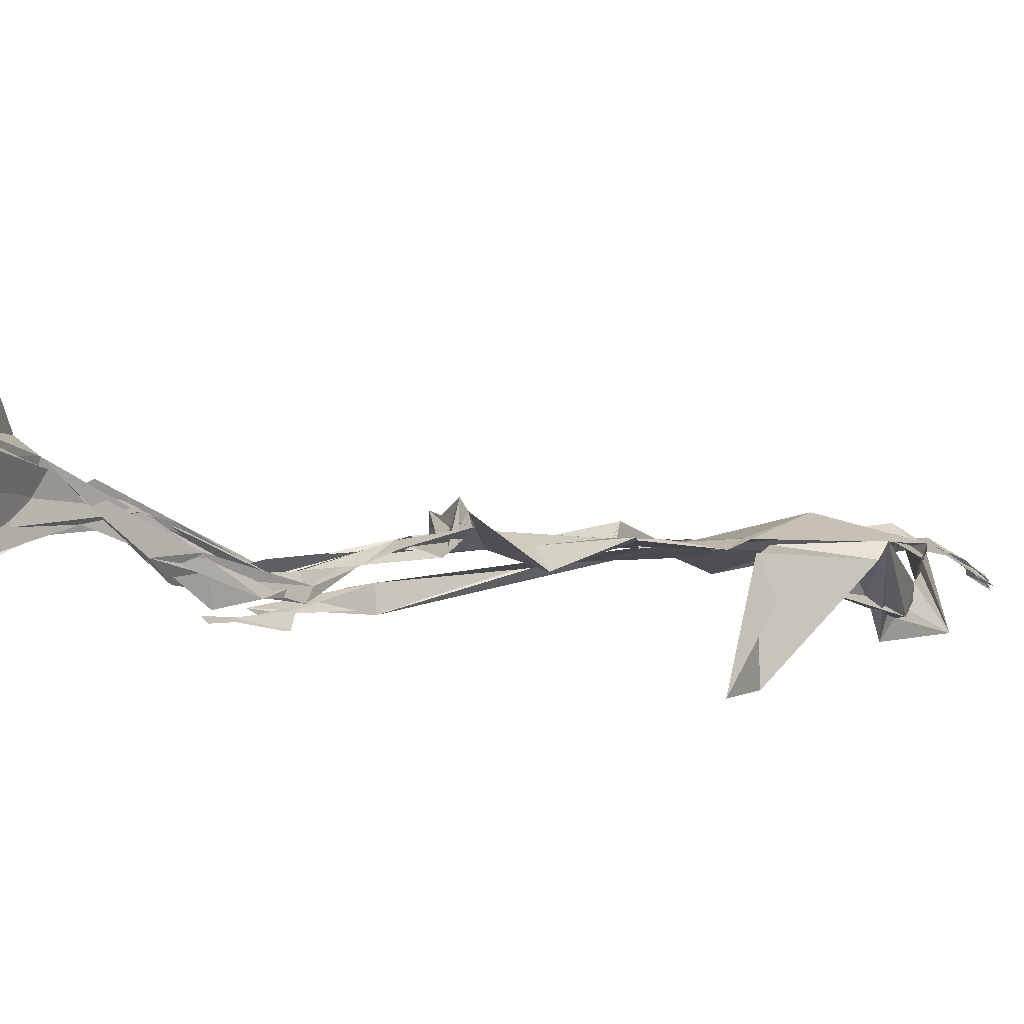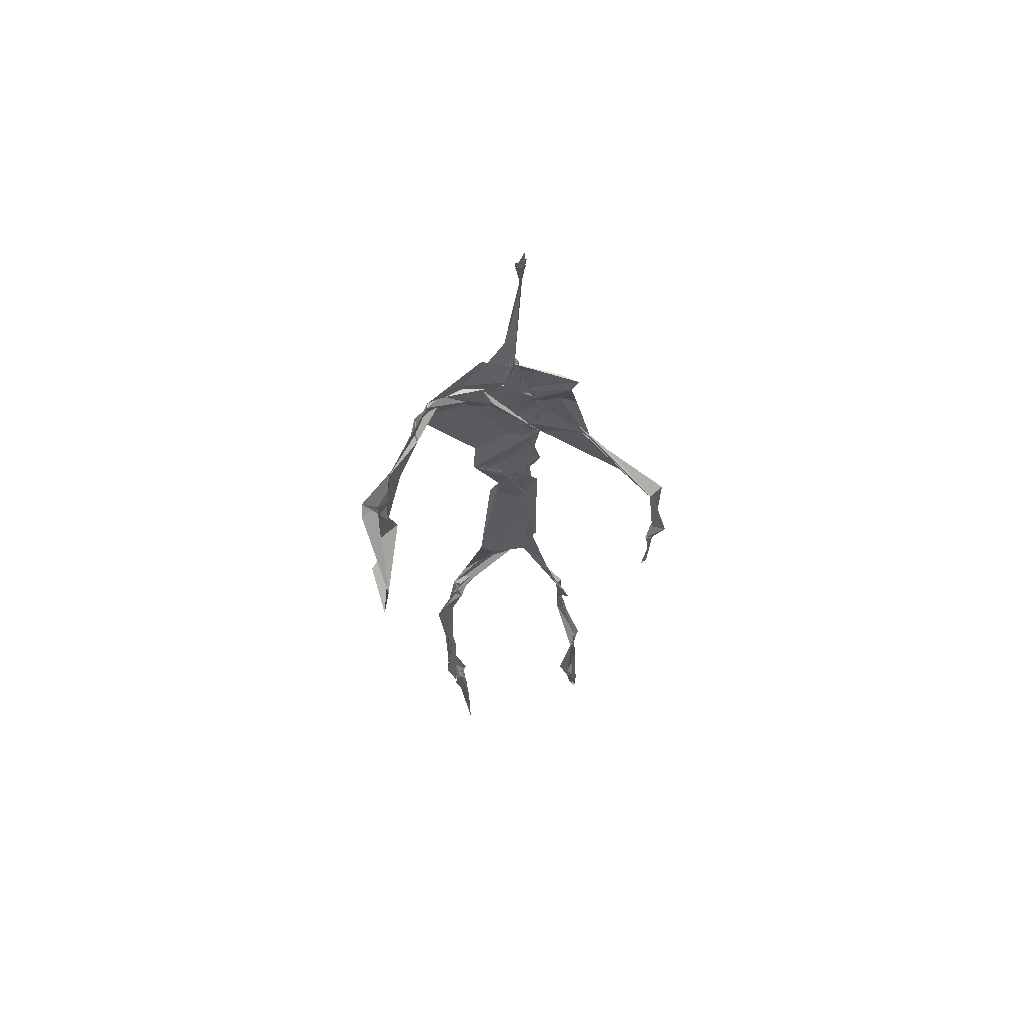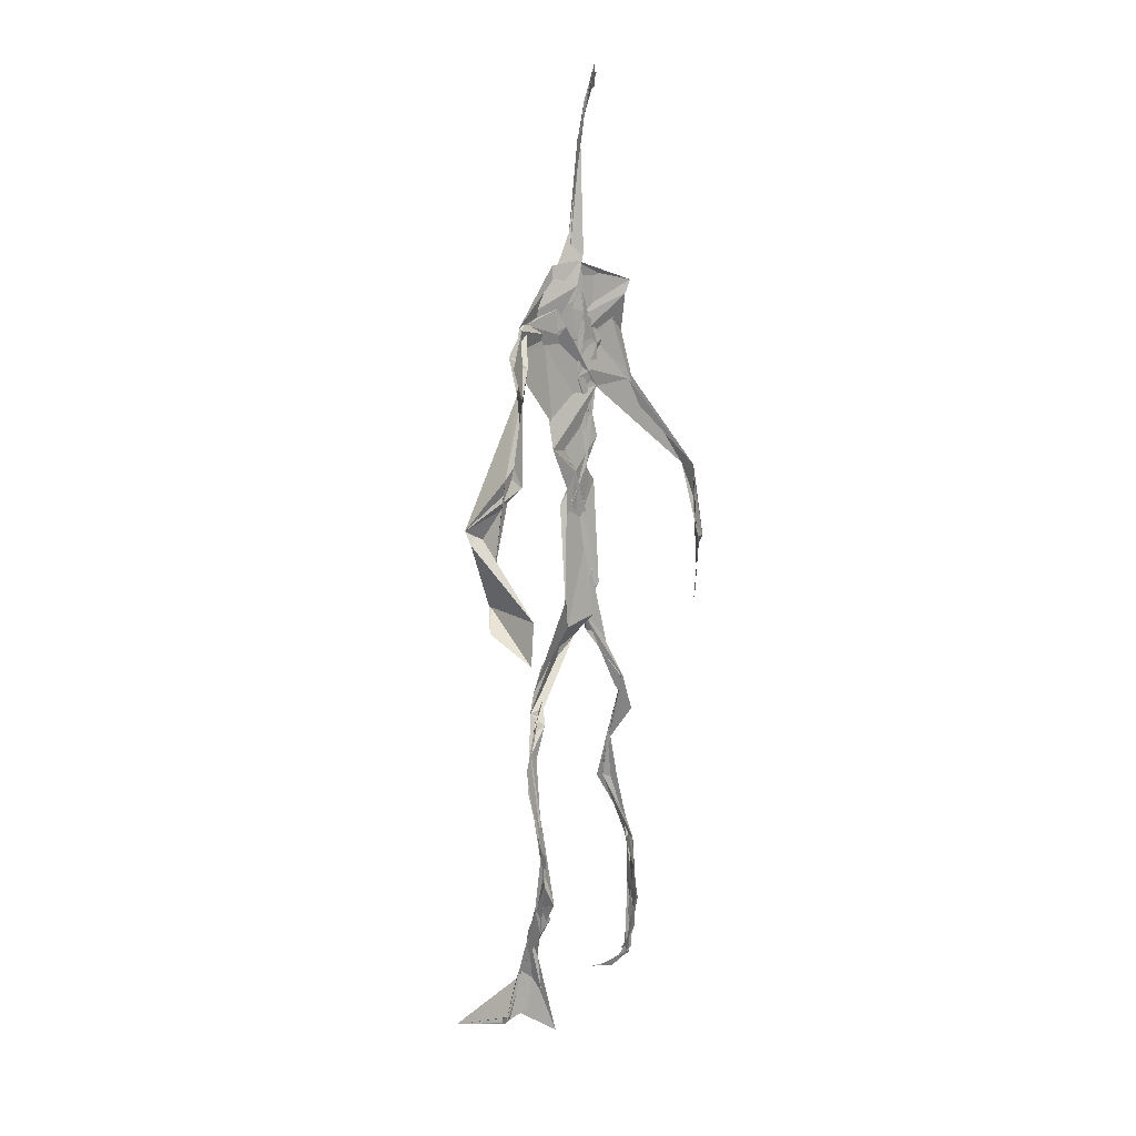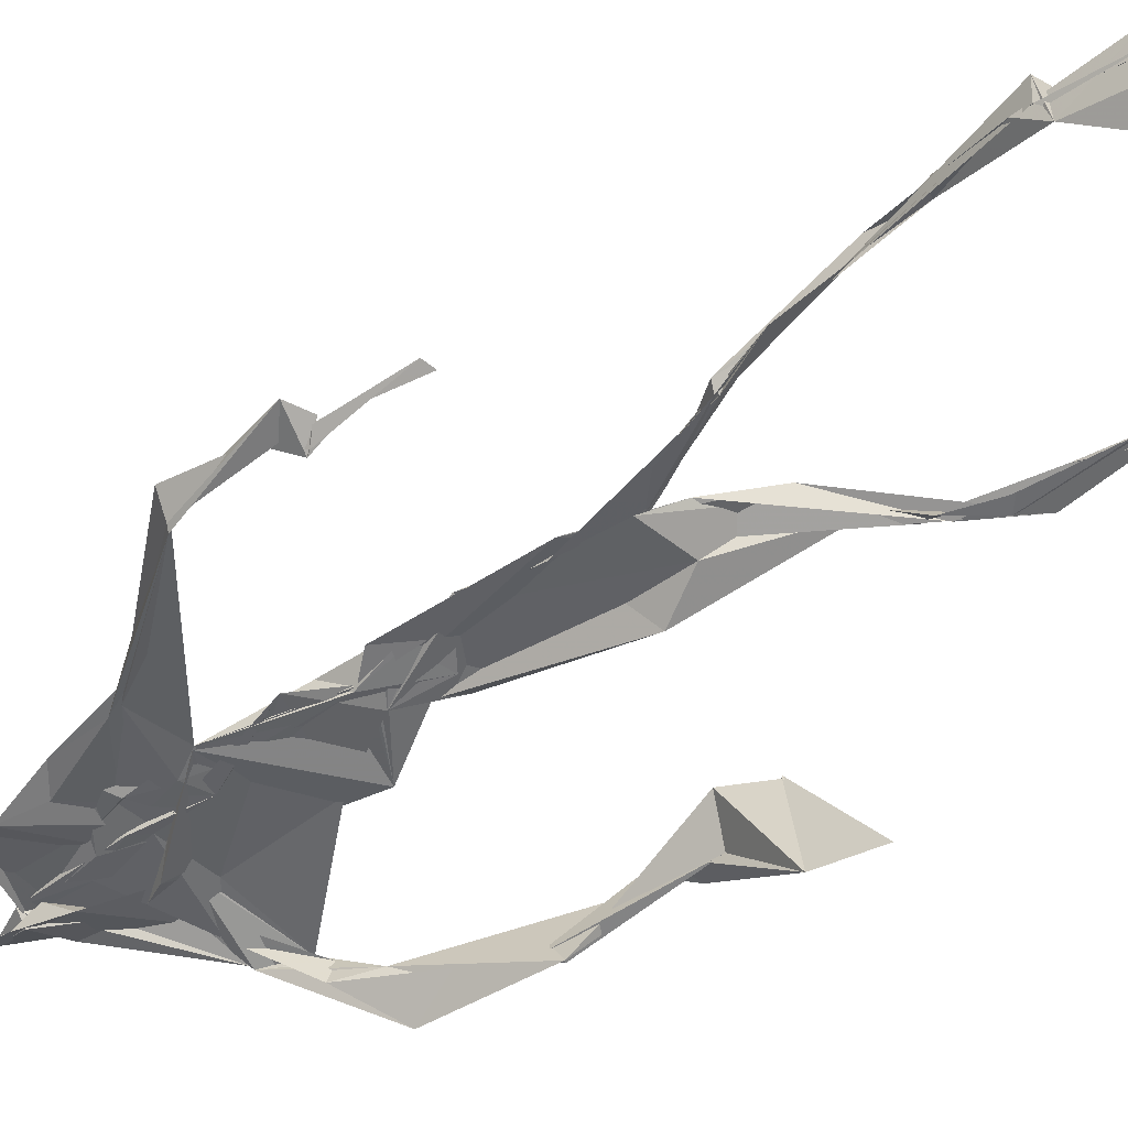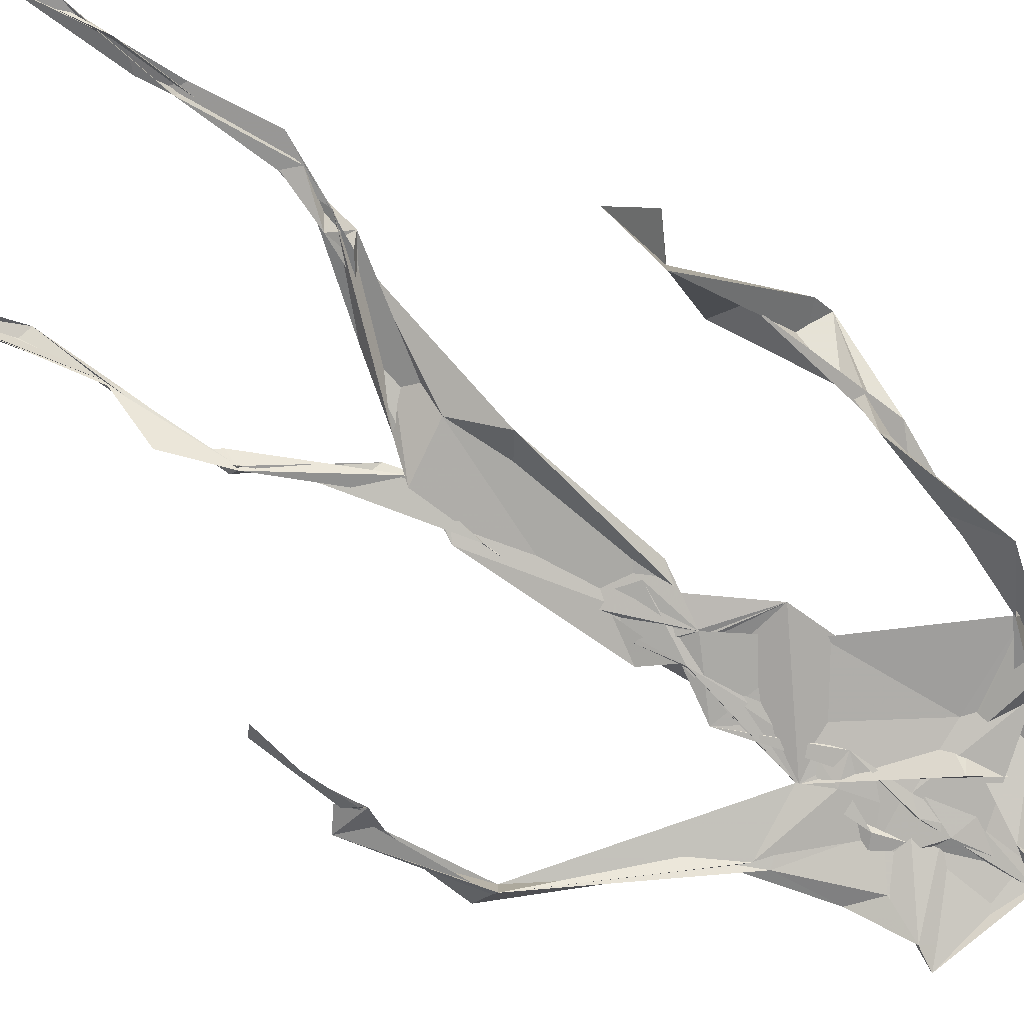
<metadata>
{"format":"obj","ext":"obj","renderer":"f3d","projection":"perspective","resolution":1024,"background":"white","views":[{"elev":-1.4,"azim":33.6,"up":"+Z"},{"elev":59.7,"azim":175.0,"up":"+Y"},{"elev":12.6,"azim":130.8,"up":"+Y"},{"elev":-51.2,"azim":-51.5,"up":"+Z"},{"elev":-77.7,"azim":55.0,"up":"+Z"}]}
</metadata>
<code>
v 0.4392 0.2332 0.4724
v 0.5508 0.3608 0.4775
v 0.4801 0.5198 0.4886
v 0.5041 0.7374 0.4824
v 0.4457 0.6817 0.4837
v 0.3808 0.4439 0.4525
v 0.5702 0.228 0.4611
v 0.5703 0.3067 0.4788
v 0.5259 0.7271 0.4902
v 0.5199 0.3978 0.4948
v 0.4853 0.4807 0.4815
v 0.4452 0.3541 0.4703
v 0.4937 0.8417 0.4879
v 0.4929 0.7002 0.4845
v 0.4781 0.471 0.4802
v 0.5604 0.0859 0.514
v 0.5918 0.6423 0.4693
v 0.4456 0.7243 0.4742
v 0.4349 0.2474 0.4832
v 0.4909 0.4418 0.4826
v 0.5523 0.1541 0.4848
v 0.6226 0.5071 0.466
v 0.4367 0.2497 0.4854
v 0.4942 0.8759 0.4803
v 0.4918 0.8728 0.4825
v 0.558 0.09898 0.5048
v 0.5821 0.6635 0.4664
v 0.4363 0.1867 0.476
v 0.5542 0.1318 0.5059
v 0.4521 0.3266 0.4878
v 0.5291 0.6109 0.4875
v 0.5045 0.5697 0.483
v 0.5575 0.3709 0.4875
v 0.4842 0.5875 0.4948
v 0.4922 0.6298 0.4879
v 0.5062 0.7222 0.4807
v 0.5599 0.2682 0.4711
v 0.5082 0.54 0.4851
v 0.3768 0.5606 0.4583
v 0.4317 0.1355 0.4795
v 0.4501 0.2871 0.5049
v 0.5595 0.3586 0.4811
v 0.4986 0.7482 0.4804
v 0.5687 0.2582 0.4656
v 0.493 0.838 0.4918
v 0.4518 0.7132 0.4746
v 0.4818 0.5352 0.4876
v 0.5338 0.5909 0.4826
v 0.4337 0.1381 0.4838
v 0.4906 0.8803 0.4753
v 0.5392 0.6989 0.4939
v 0.5604 0.08526 0.515
v 0.5337 0.6755 0.4912
v 0.4964 0.5498 0.4873
v 0.5583 0.1936 0.4656
v 0.4335 0.1208 0.4825
v 0.5622 0.2102 0.4574
v 0.4328 0.191 0.4843
v 0.4315 0.1255 0.4798
v 0.4423 0.6484 0.4796
v 0.4331 0.102 0.5003
v 0.4915 0.4647 0.4887
v 0.4343 0.2374 0.4815
v 0.4935 0.4451 0.4822
v 0.4836 0.6519 0.4846
v 0.4599 0.3769 0.4769
v 0.5619 0.0908 0.5092
v 0.4769 0.6731 0.4837
v 0.453 0.384 0.4743
v 0.4904 0.8914 0.4738
v 0.4871 0.4438 0.4798
v 0.4585 0.3845 0.4702
v 0.4317 0.1466 0.4758
v 0.5716 0.6907 0.4823
v 0.5303 0.4636 0.4725
v 0.484 0.696 0.4863
v 0.4571 0.3857 0.4702
v 0.3785 0.562 0.4697
v 0.373 0.4918 0.4539
v 0.5588 0.08261 0.5202
v 0.5496 0.7006 0.4953
v 0.4308 0.1191 0.4829
v 0.3782 0.4969 0.4497
v 0.5268 0.6833 0.4918
v 0.5521 0.1367 0.5027
v 0.5655 0.2549 0.4708
v 0.4778 0.558 0.4861
v 0.4895 0.5715 0.4843
v 0.4512 0.2125 0.4619
v 0.4372 0.1932 0.4744
v 0.4896 0.645 0.4868
v 0.4993 0.8882 0.468
v 0.5065 0.7315 0.4894
v 0.3794 0.5619 0.4561
v 0.5578 0.6938 0.4896
v 0.4884 0.4305 0.4862
v 0.5074 0.5825 0.4872
v 0.4601 0.6928 0.4814
v 0.4368 0.09606 0.5211
v 0.4962 0.8701 0.4816
v 0.4898 0.5149 0.4871
v 0.4294 0.6185 0.4784
v 0.5621 0.2842 0.4727
v 0.4987 0.6467 0.4862
v 0.4327 0.1101 0.4918
v 0.433 0.1187 0.4849
v 0.4986 0.6771 0.4862
v 0.5057 0.7374 0.4918
v 0.4913 0.8841 0.4748
v 0.4919 0.8975 0.4752
v 0.4845 0.5237 0.4884
v 0.4639 0.6794 0.4854
v 0.6083 0.6417 0.4487
v 0.5479 0.08945 0.4686
v 0.4903 0.5739 0.4832
v 0.4961 0.5627 0.4843
v 0.5676 0.3397 0.4777
v 0.5582 0.1001 0.5099
v 0.5594 0.1778 0.4894
v 0.4944 0.7419 0.4862
v 0.3667 0.5579 0.4677
v 0.5845 0.6624 0.4797
v 0.4368 0.1768 0.4681
v 0.43 0.2345 0.4908
v 0.4996 0.8923 0.4696
v 0.4928 0.8275 0.4916
v 0.4541 0.331 0.4897
v 0.5014 0.7429 0.4807
v 0.4838 0.447 0.4835
v 0.553 0.07885 0.5364
v 0.4994 0.4275 0.4894
v 0.4921 0.8878 0.4746
v 0.5512 0.374 0.4834
v 0.5287 0.7107 0.4905
v 0.571 0.6928 0.4853
v 0.4532 0.2899 0.4956
v 0.565 0.2021 0.4763
v 0.5307 0.6642 0.4994
v 0.6195 0.4704 0.4279
v 0.3606 0.496 0.459
v 0.5023 0.7105 0.4864
v 0.6228 0.5359 0.4832
v 0.5296 0.4036 0.4998
v 0.5482 0.1141 0.4824
v 0.638 0.5285 0.477
v 0.437 0.1367 0.4777
v 0.4313 0.1496 0.4764
v 0.5494 0.1243 0.5125
v 0.6339 0.4588 0.4613
v 0.5684 0.07103 0.5672
v 0.436 0.09911 0.5123
v 0.6368 0.5386 0.4845
v 0.6118 0.5892 0.4549
v 0.6153 0.4751 0.4793
v 0.5082 0.7446 0.4869
v 0.4753 0.5958 0.485
v 0.3742 0.5118 0.4581
v 0.4921 0.6849 0.4846
v 0.4758 0.6372 0.4863
v 0.4957 0.8877 0.4747
v 0.3803 0.4999 0.4495
v 0.443 0.1827 0.465
v 0.4302 0.135 0.4878
v 0.5827 0.6706 0.486
v 0.4512 0.298 0.4979
v 0.3752 0.4467 0.4558
v 0.4908 0.6975 0.4874
v 0.4308 0.121 0.4911
v 0.4497 0.3167 0.4957
v 0.4839 0.5218 0.4862
v 0.4604 0.7274 0.4806
v 0.5694 0.2531 0.4596
v 0.5639 0.3125 0.4819
v 0.5586 0.1746 0.4895
v 0.4922 0.8413 0.4915
v 0.4763 0.6383 0.4851
v 0.5462 0.3847 0.4939
v 0.5524 0.1447 0.5005
v 0.5124 0.5555 0.4861
v 0.3744 0.4698 0.455
v 0.6064 0.5001 0.4827
v 0.6253 0.436 0.4253
v 0.3721 0.4889 0.4559
v 0.4323 0.1228 0.4804
v 0.5603 0.09161 0.5131
v 0.5247 0.7392 0.491
v 0.5751 0.3261 0.4759
v 0.6148 0.4751 0.4773
v 0.5499 0.1316 0.4901
v 0.4799 0.6769 0.4869
v 0.5604 0.1792 0.4742
v 0.613 0.5743 0.4454
v 0.5127 0.4399 0.4883
v 0.6215 0.5802 0.4552
v 0.5199 0.5425 0.4871
v 0.4321 0.1177 0.4858
v 0.4946 0.8803 0.4787
v 0.517 0.6898 0.4828
v 0.4726 0.4186 0.4816
v 0.4997 0.8888 0.4686
v 0.5177 0.4387 0.4807
v 0.4332 0.1149 0.4868
v 0.4985 0.8905 0.472
v 0.4408 0.6406 0.4795
v 0.5034 0.6743 0.4871
v 0.5674 0.2469 0.4617
v 0.5061 0.7648 0.4894
v 0.4913 0.6814 0.4879
v 0.4986 0.7332 0.4869
v 0.5581 0.09162 0.5065
v 0.5608 0.09099 0.5053
v 0.5536 0.07708 0.5395
v 0.6112 0.4814 0.4624
v 0.6165 0.5124 0.4828
v 0.619 0.5644 0.4751
v 0.5536 0.08623 0.5199
v 0.5443 0.0789 0.5392
v 0.5613 0.09459 0.4968
v 0.5452 0.07533 0.5485
v 0.5551 0.07534 0.5464
v 0.5493 0.08585 0.5223
v 0.6145 0.5014 0.4684
v 0.6055 0.4964 0.4736
v 0.6201 0.5243 0.4843
v 0.6173 0.5287 0.4753
v 0.6293 0.5711 0.4676
v 0.6272 0.5713 0.4822
v 0.6126 0.5277 0.4768
v 0.5525 0.07989 0.5289
v 0.5606 0.0942 0.4984
v 0.5487 0.08046 0.5323
v 0.6299 0.5621 0.4712
v 0.6071 0.5996 0.4672
f 23 165 30
f 135 74 122
f 174 29 55
f 6 166 180
f 97 87 48
f 108 43 155
f 32 116 195
f 151 61 184
f 128 51 120
f 27 95 122
f 119 144 21
f 133 187 173
f 49 196 73
f 156 53 31
f 101 88 47
f 48 176 97
f 31 48 116
f 112 205 14
f 1 19 58
f 97 91 88
f 153 22 194
f 59 61 40
f 64 129 199
f 69 169 136
f 128 120 207
f 17 194 152
f 17 113 74
f 190 159 68
f 90 23 28
f 180 166 83
f 81 84 74
f 80 148 150
f 179 75 195
f 160 109 203
f 11 129 47
f 127 136 124
f 107 95 53
f 99 151 105
f 191 172 55
f 25 207 45
f 149 182 154
f 35 115 159
f 94 78 60
f 118 52 26
f 68 159 91
f 22 142 139
f 14 205 134
f 38 32 3
f 53 156 107
f 100 160 70
f 208 46 167
f 201 170 195
f 110 126 25
f 173 8 33
f 39 121 183
f 85 67 178
f 39 183 140
f 3 170 62
f 39 204 121
f 131 10 15
f 117 8 103
f 142 22 153
f 181 188 145
f 169 165 19
f 140 161 157
f 155 13 45
f 99 105 61
f 195 116 179
f 57 178 119
f 177 193 33
f 83 79 161
f 160 203 70
f 97 88 87
f 118 67 16
f 171 93 167
f 12 77 30
f 178 67 144
f 62 71 131
f 62 20 3
f 166 79 83
f 208 104 65
f 39 94 204
f 207 120 4
f 21 7 119
f 171 46 18
f 47 88 34
f 94 140 78
f 44 57 37
f 147 90 40
f 121 159 78
f 93 4 120
f 134 84 36
f 43 175 13
f 119 7 57
f 11 66 129
f 55 29 148
f 189 21 114
f 12 30 72
f 125 50 132
f 20 66 11
f 54 48 87
f 89 124 1
f 155 45 4
f 195 75 201
f 109 92 197
f 137 85 57
f 105 151 196
f 120 158 167
f 155 43 13
f 44 8 173
f 145 152 181
f 205 176 198
f 26 114 118
f 154 182 139
f 66 77 12
f 187 10 42
f 203 197 70
f 26 185 29
f 96 69 77
f 186 128 9
f 70 200 24
f 1 124 136
f 175 100 70
f 152 192 17
f 80 16 85
f 200 50 24
f 56 184 61
f 161 79 180
f 89 1 162
f 37 57 7
f 81 135 9
f 131 42 10
f 47 129 101
f 80 85 148
f 46 5 98
f 49 73 58
f 8 37 103
f 46 98 18
f 201 177 143
f 202 59 163
f 163 59 40
f 69 96 72
f 78 140 157
f 17 74 164
f 162 146 123
f 185 150 148
f 181 152 194
f 197 200 70
f 169 72 165
f 158 107 104
f 111 3 11
f 187 42 86
f 68 76 190
f 53 164 31
f 69 136 127
f 152 145 142
f 23 63 28
f 163 40 28
f 29 174 189
f 116 32 31
f 190 98 60
f 98 76 18
f 24 125 13
f 25 92 110
f 58 162 1
f 49 58 147
f 66 20 77
f 197 203 109
f 166 6 79
f 142 145 139
f 43 36 126
f 132 50 92
f 74 113 122
f 204 65 159
f 83 183 157
f 175 43 126
f 4 45 207
f 65 204 5
f 141 158 120
f 10 187 133
f 159 88 91
f 174 21 189
f 108 18 76
f 209 76 14
f 94 102 204
f 106 82 202
f 193 10 33
f 105 147 40
f 194 22 181
f 200 197 50
f 3 32 170
f 196 147 105
f 62 15 87
f 147 58 90
f 83 157 180
f 68 91 112
f 160 100 126
f 180 79 6
f 89 162 123
f 137 57 44
f 101 62 87
f 75 179 193
f 155 93 171
f 36 84 81
f 134 209 14
f 199 12 72
f 41 63 23
f 109 160 110
f 82 146 168
f 192 142 153
f 114 144 118
f 46 171 167
f 16 150 52
f 61 151 99
f 38 111 115
f 135 81 74
f 121 204 159
f 73 146 162
f 55 172 86
f 136 169 19
f 73 162 58
f 45 132 25
f 164 27 17
f 112 91 205
f 35 104 156
f 77 62 96
f 170 32 195
f 176 205 91
f 201 71 170
f 117 2 8
f 51 128 186
f 13 175 24
f 16 67 85
f 143 131 71
f 28 40 90
f 29 189 26
f 32 38 156
f 59 56 61
f 138 31 164
f 159 190 60
f 133 173 33
f 167 158 208
f 186 9 135
f 62 101 64
f 152 142 192
f 164 74 84
f 103 86 42
f 121 78 157
f 132 92 25
f 23 30 41
f 13 125 45
f 4 93 155
f 188 181 139
f 169 69 72
f 202 163 106
f 62 170 71
f 89 28 63
f 202 56 59
f 107 141 95
f 189 114 26
f 137 44 191
f 7 21 174
f 46 208 5
f 104 107 156
f 139 182 188
f 64 101 129
f 207 36 9
f 154 145 188
f 43 209 36
f 146 82 106
f 157 183 121
f 123 28 89
f 172 44 173
f 151 184 196
f 63 124 89
f 24 175 70
f 106 163 123
f 54 193 179
f 122 113 27
f 165 72 30
f 138 176 48
f 168 146 73
f 95 51 122
f 35 159 65
f 138 84 198
f 136 19 1
f 84 138 164
f 64 96 62
f 22 139 181
f 172 173 86
f 77 69 127
f 35 156 38
f 55 148 191
f 177 75 193
f 15 10 193
f 65 104 35
f 185 26 52
f 106 123 146
f 93 120 167
f 12 199 129
f 165 23 19
f 88 101 87
f 190 76 98
f 209 108 76
f 117 42 143
f 102 94 60
f 183 161 140
f 48 54 179
f 207 9 128
f 154 139 145
f 90 58 19
f 171 18 155
f 31 138 48
f 105 40 61
f 133 33 10
f 209 134 36
f 164 95 27
f 30 77 127
f 179 116 48
f 193 54 15
f 29 185 148
f 68 112 76
f 100 175 126
f 115 111 47
f 149 154 188
f 47 111 11
f 197 92 50
f 9 36 81
f 192 113 17
f 184 56 168
f 37 8 44
f 156 31 32
f 16 52 118
f 130 52 150
f 201 75 177
f 97 176 91
f 3 111 38
f 120 51 141
f 55 206 174
f 17 27 194
f 2 33 8
f 108 155 18
f 83 161 183
f 143 71 201
f 39 140 94
f 53 95 164
f 30 127 41
f 172 191 44
f 66 12 129
f 168 73 196
f 37 7 103
f 207 25 126
f 113 153 27
f 177 33 2
f 62 131 15
f 174 206 7
f 113 192 153
f 95 141 51
f 122 51 135
f 143 177 2
f 20 62 77
f 20 11 3
f 34 88 159
f 117 103 42
f 34 159 115
f 28 123 163
f 206 86 103
f 102 5 204
f 60 78 159
f 207 126 36
f 206 103 7
f 150 185 130
f 15 54 87
f 148 85 191
f 173 187 86
f 52 130 185
f 119 178 144
f 49 147 196
f 178 57 85
f 144 114 21
f 158 141 107
f 124 63 127
f 196 184 168
f 35 38 115
f 202 82 56
f 2 117 143
f 138 198 176
f 110 160 126
f 132 45 125
f 209 43 108
f 131 143 42
f 208 158 104
f 188 182 149
f 80 150 16
f 186 135 51
f 199 96 64
f 5 60 98
f 41 127 63
f 72 96 199
f 125 24 50
f 90 19 23
f 67 118 144
f 112 14 76
f 109 110 92
f 168 56 82
f 84 134 198
f 206 55 86
f 205 198 134
f 102 60 5
f 137 191 85
f 194 27 153
f 161 180 157
f 47 34 115
f 65 5 208

</code>
